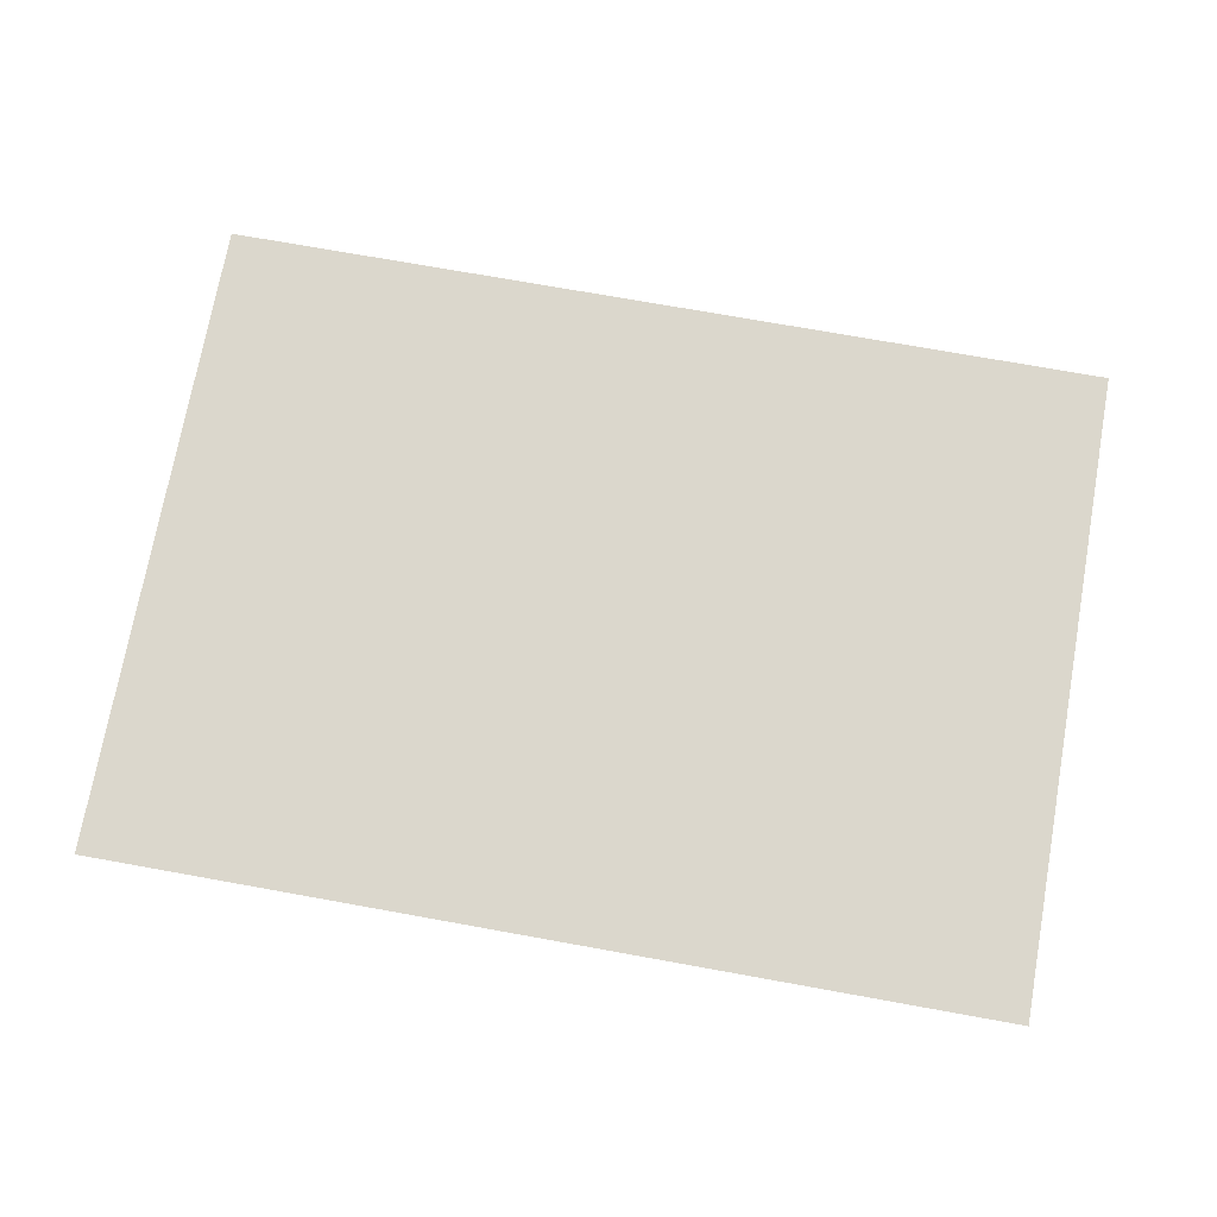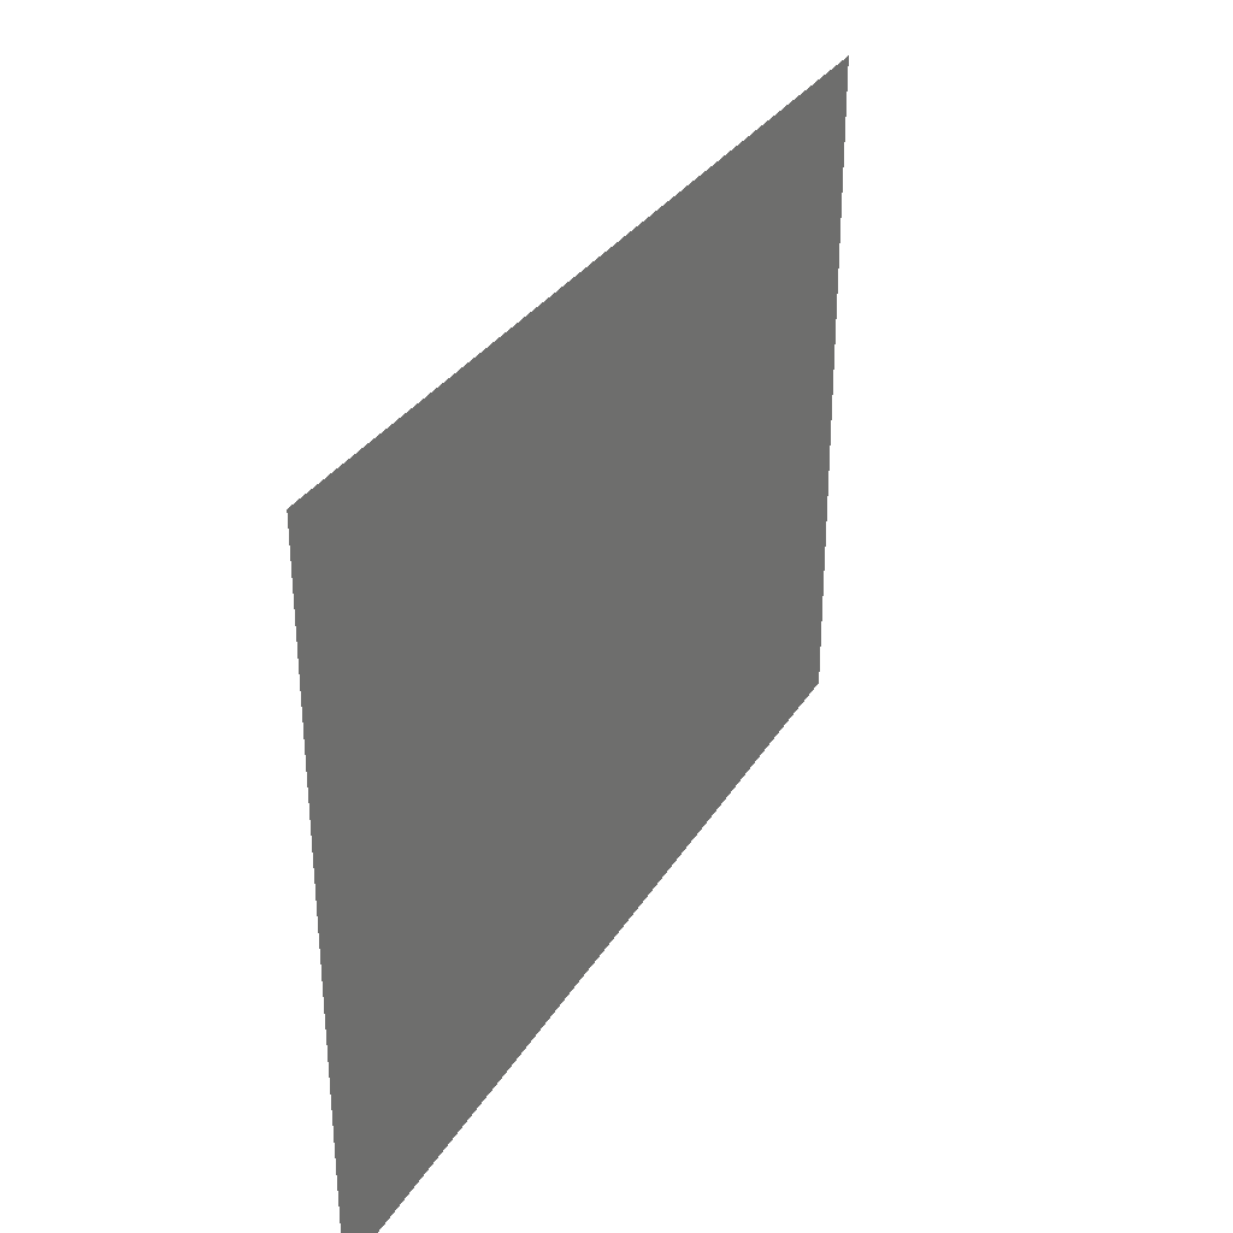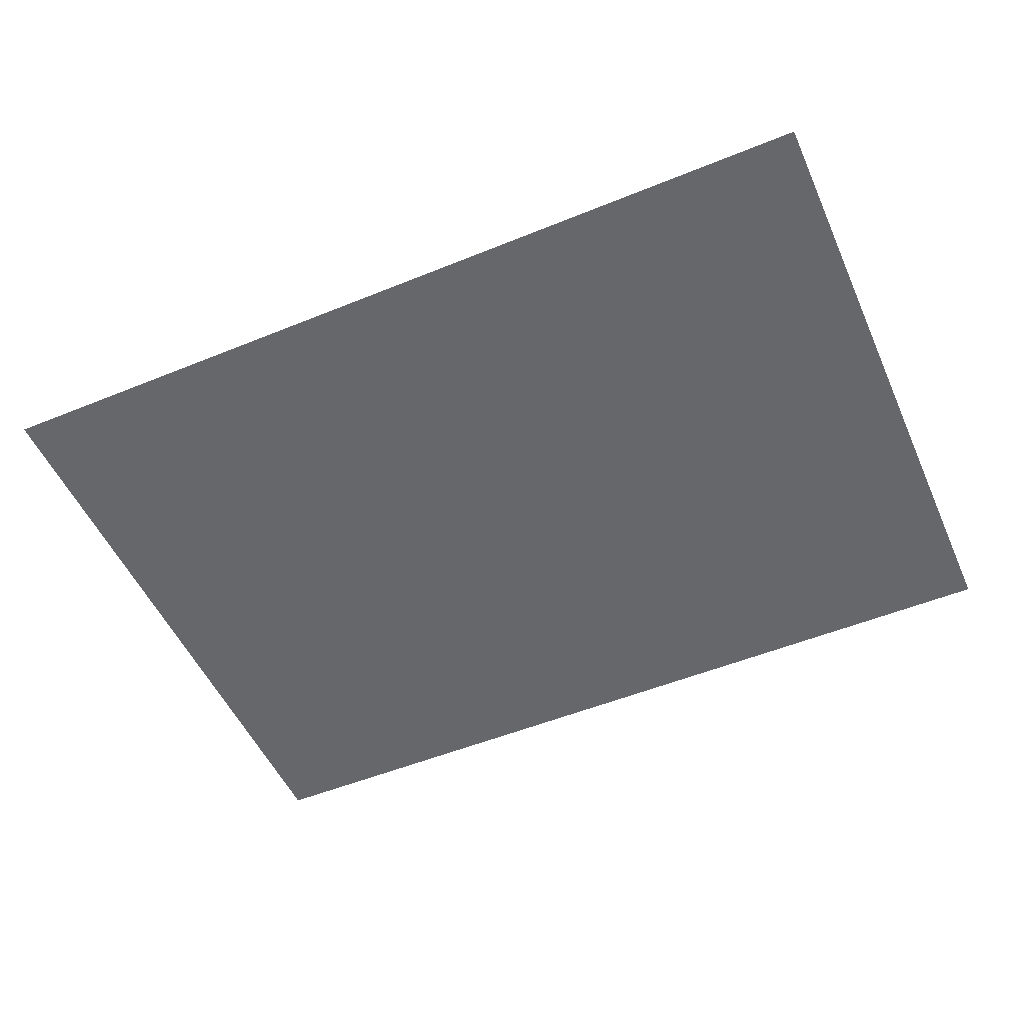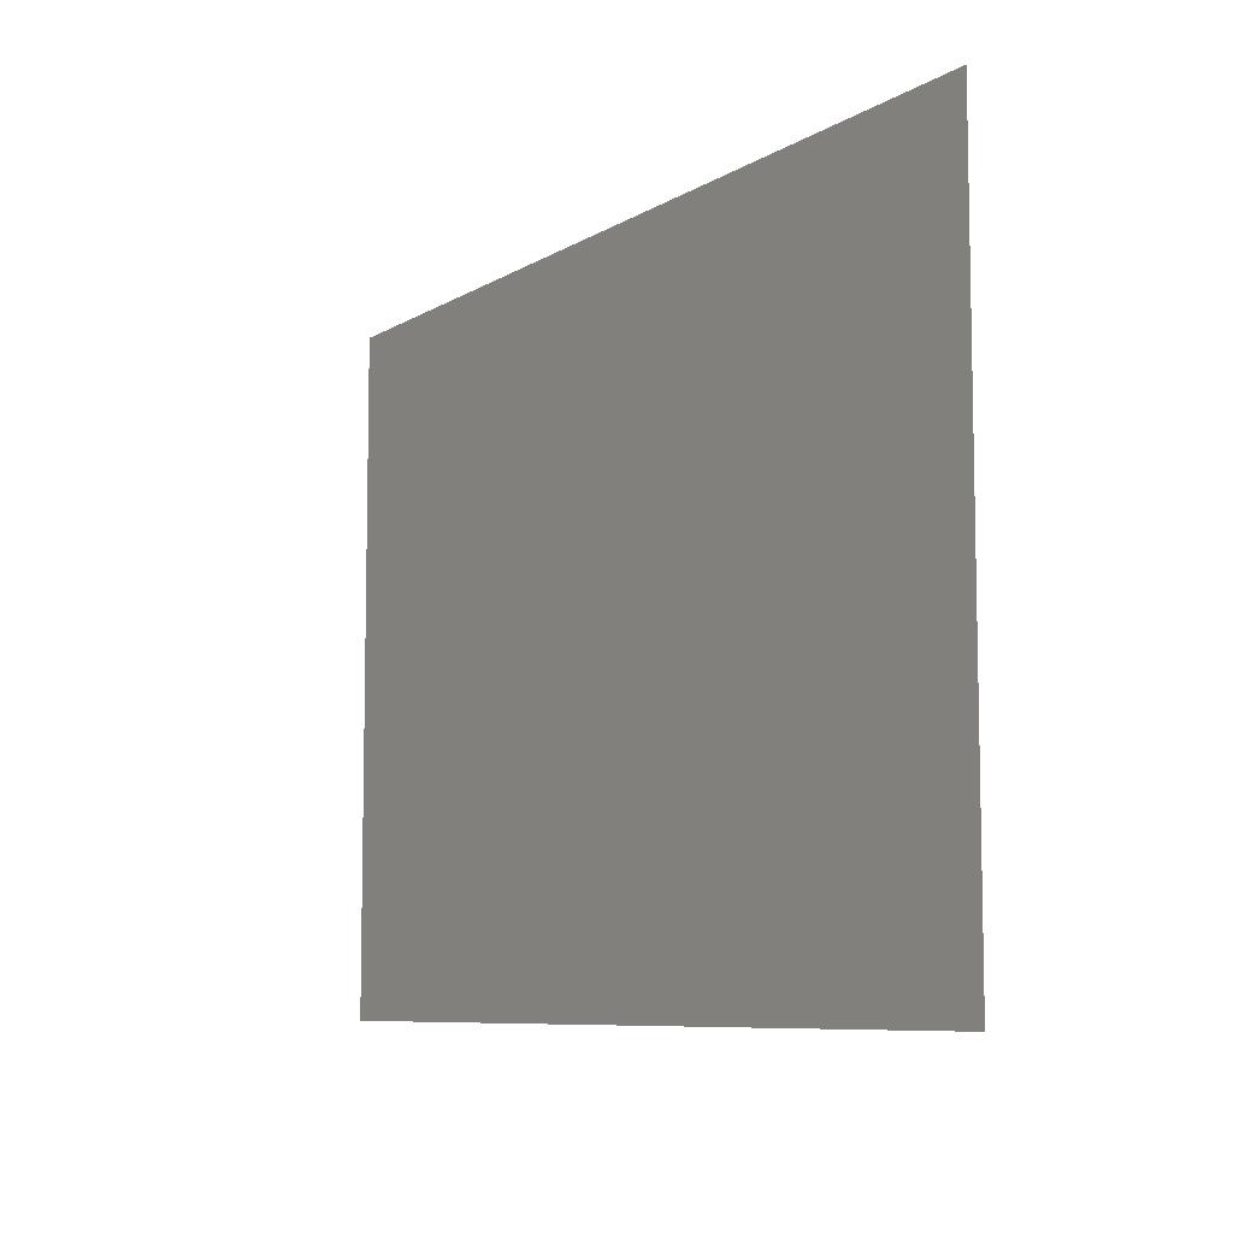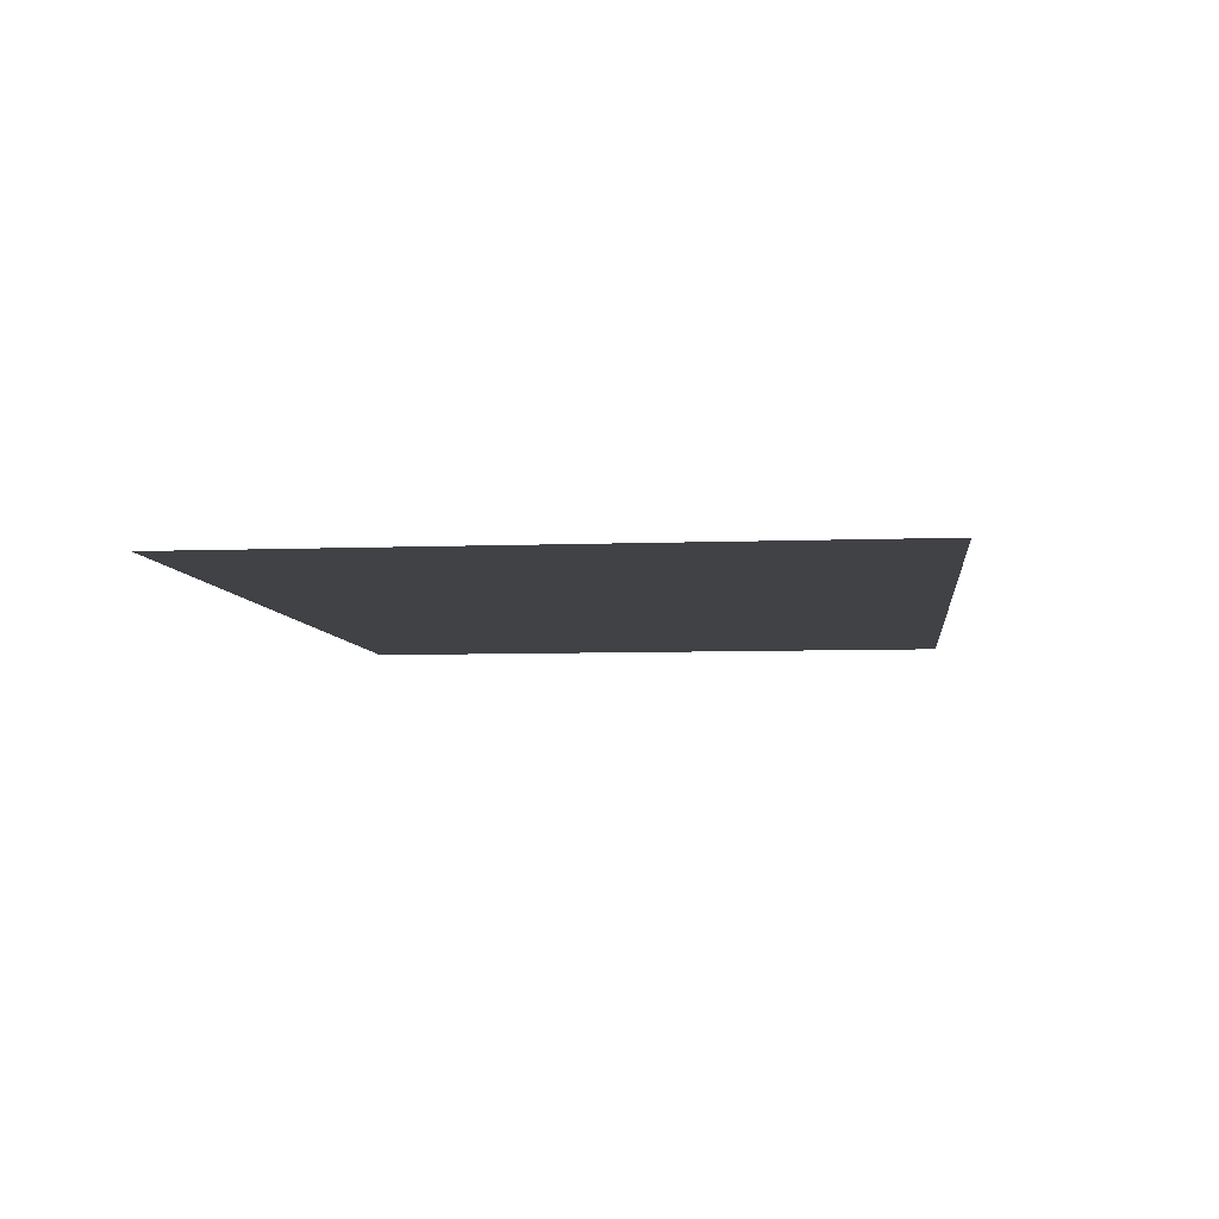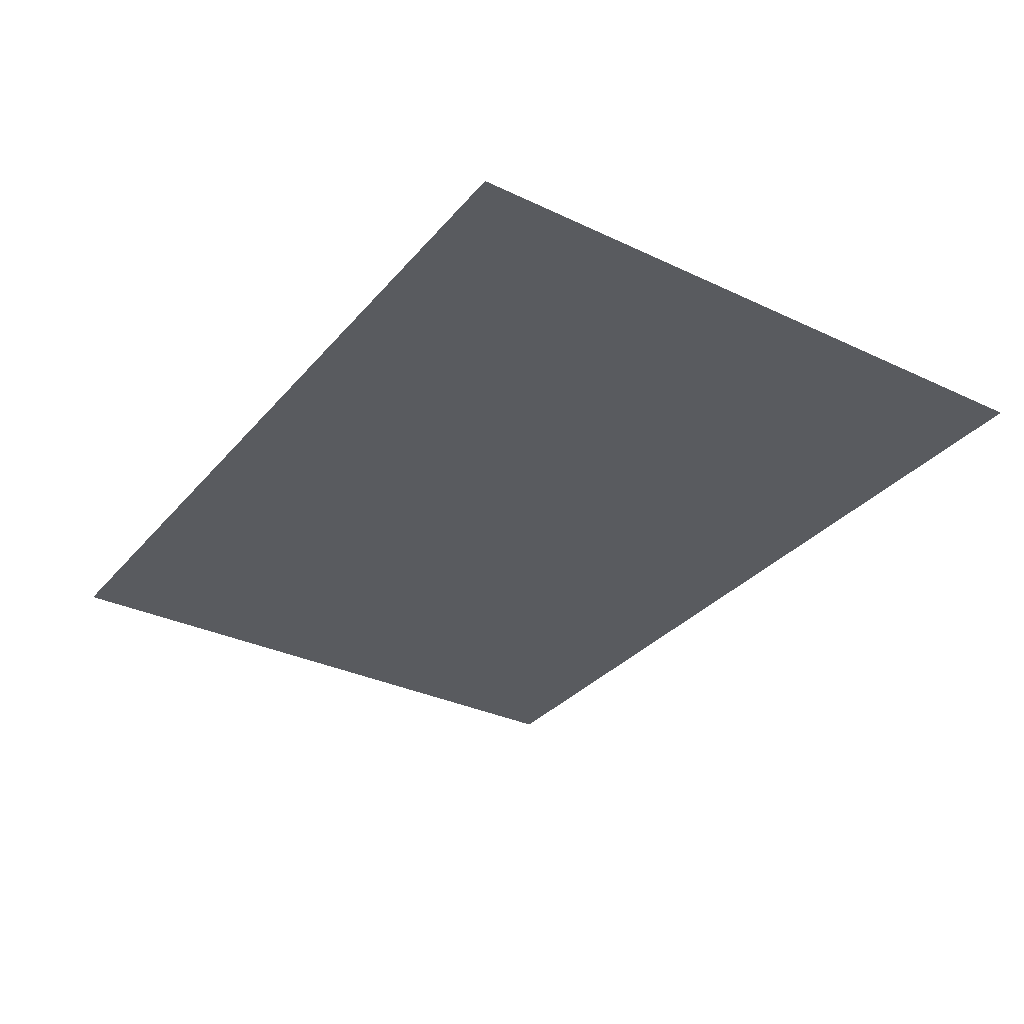
<metadata>
{"format":"obj","ext":"obj","renderer":"f3d","projection":"perspective","resolution":1024,"background":"white","views":[{"elev":73.1,"azim":10.2,"up":"+Z"},{"elev":31.7,"azim":-63.3,"up":"+Y"},{"elev":-52.0,"azim":23.8,"up":"+Z"},{"elev":-8.1,"azim":-122.0,"up":"+Y"},{"elev":-6.4,"azim":96.6,"up":"+Z"},{"elev":-32.5,"azim":-123.4,"up":"+Z"}]}
</metadata>
<code>
g Magazine
v -0.1285 0.09301 0
v 0.1285 0.09301 0
v -0.1285 -0.09301 0
v 0.1285 -0.09301 0
g Magazine_0
f -2 -3 -4
f -3 -2 -1

</code>
